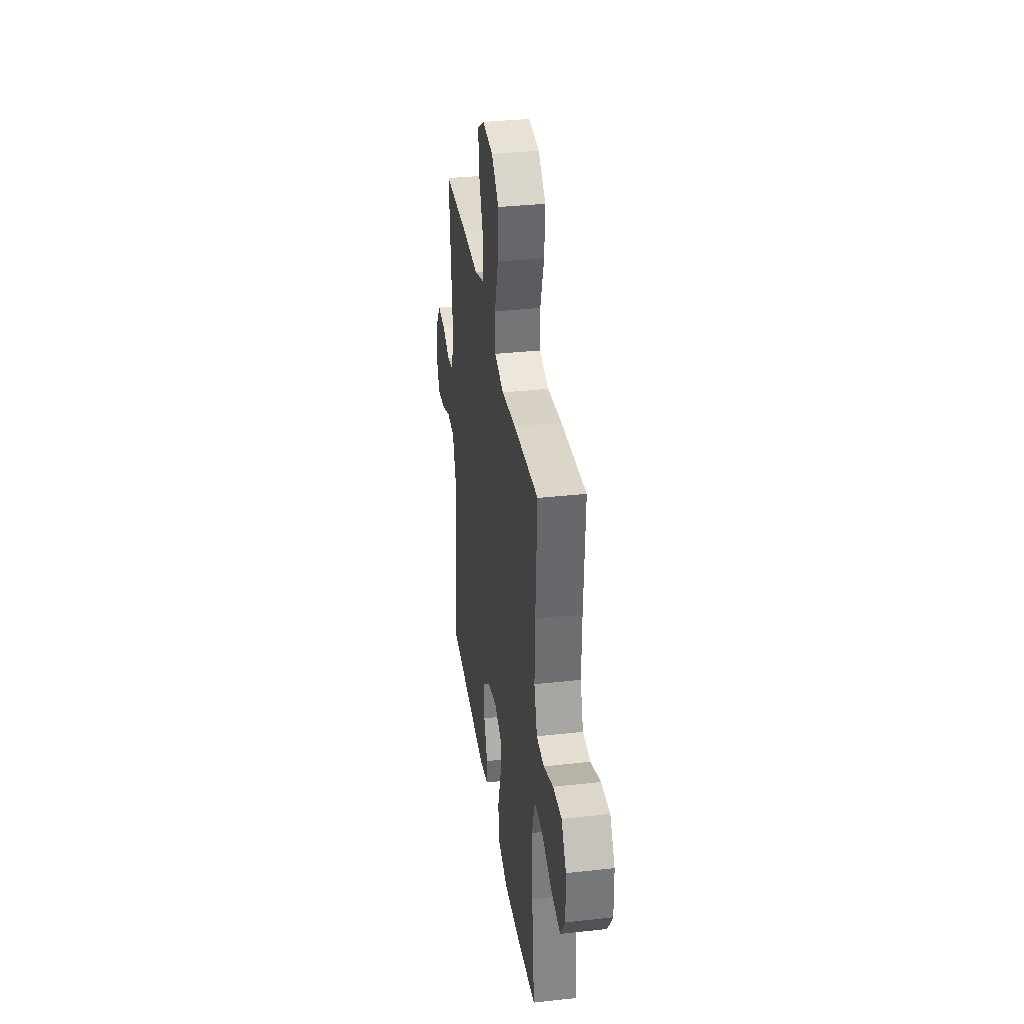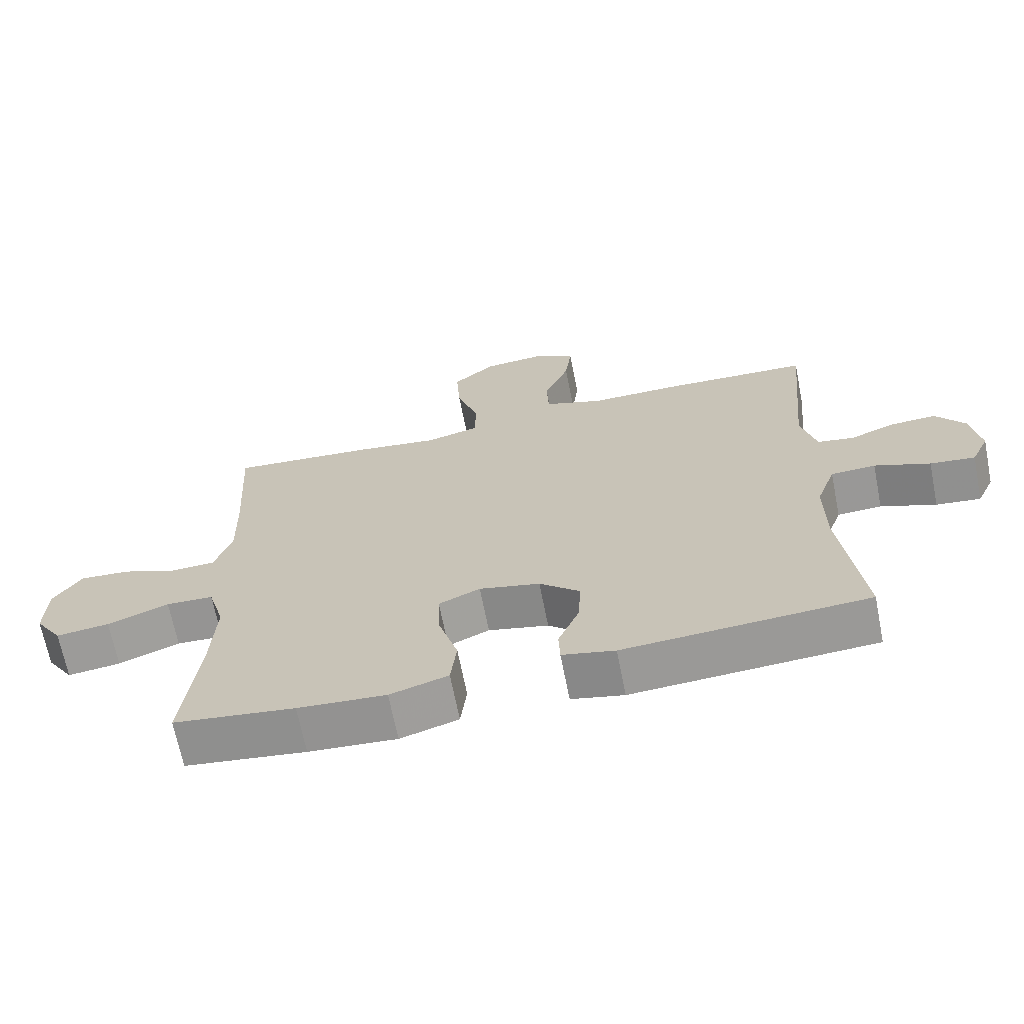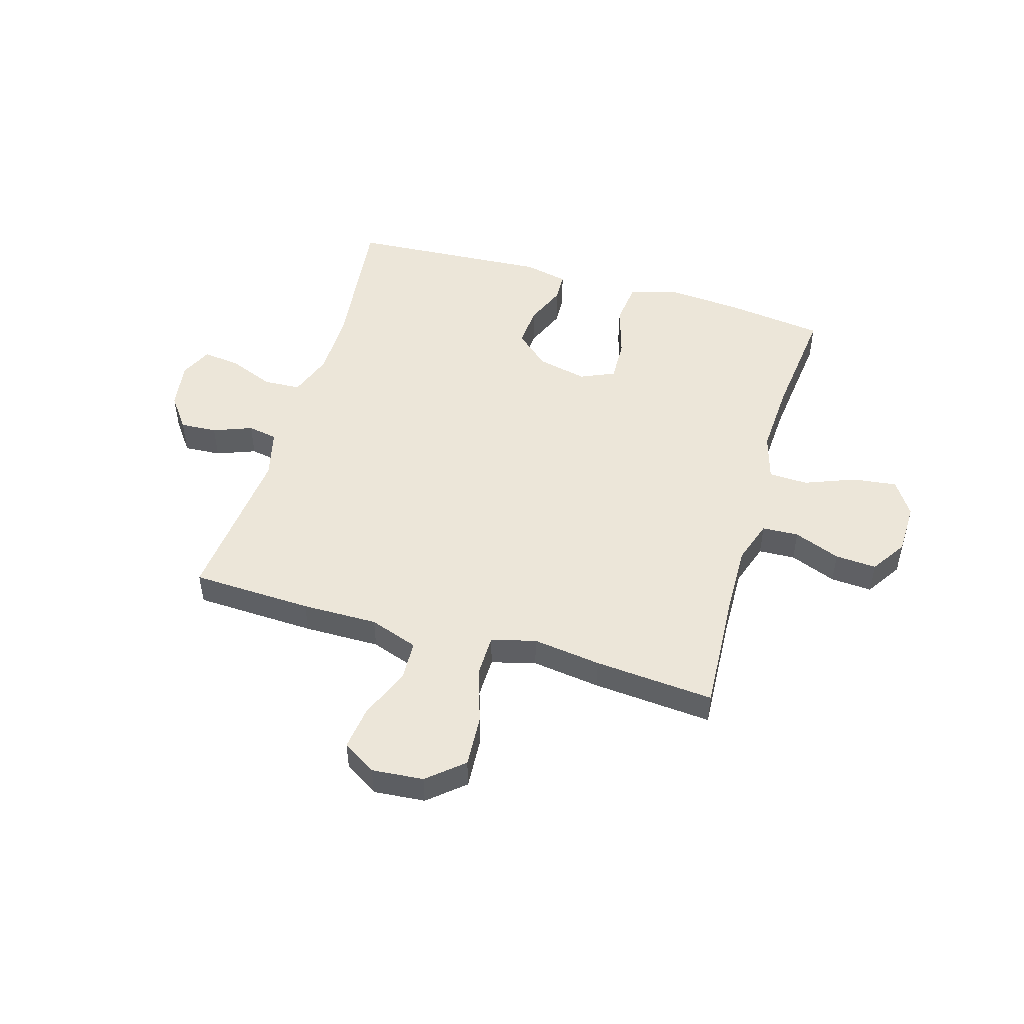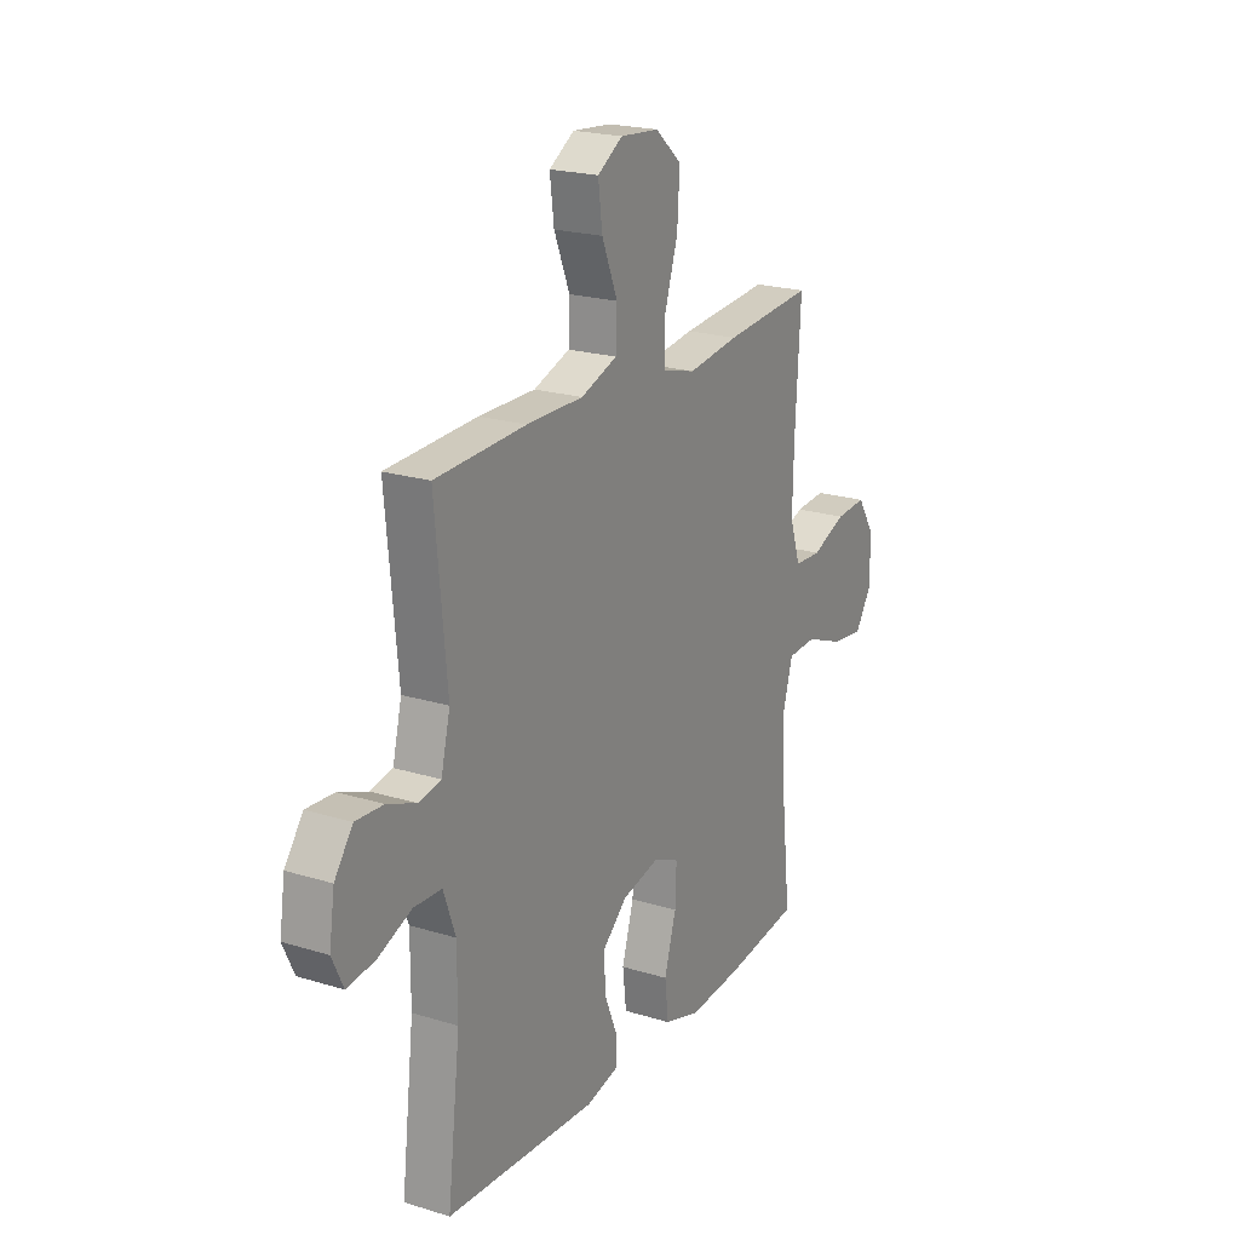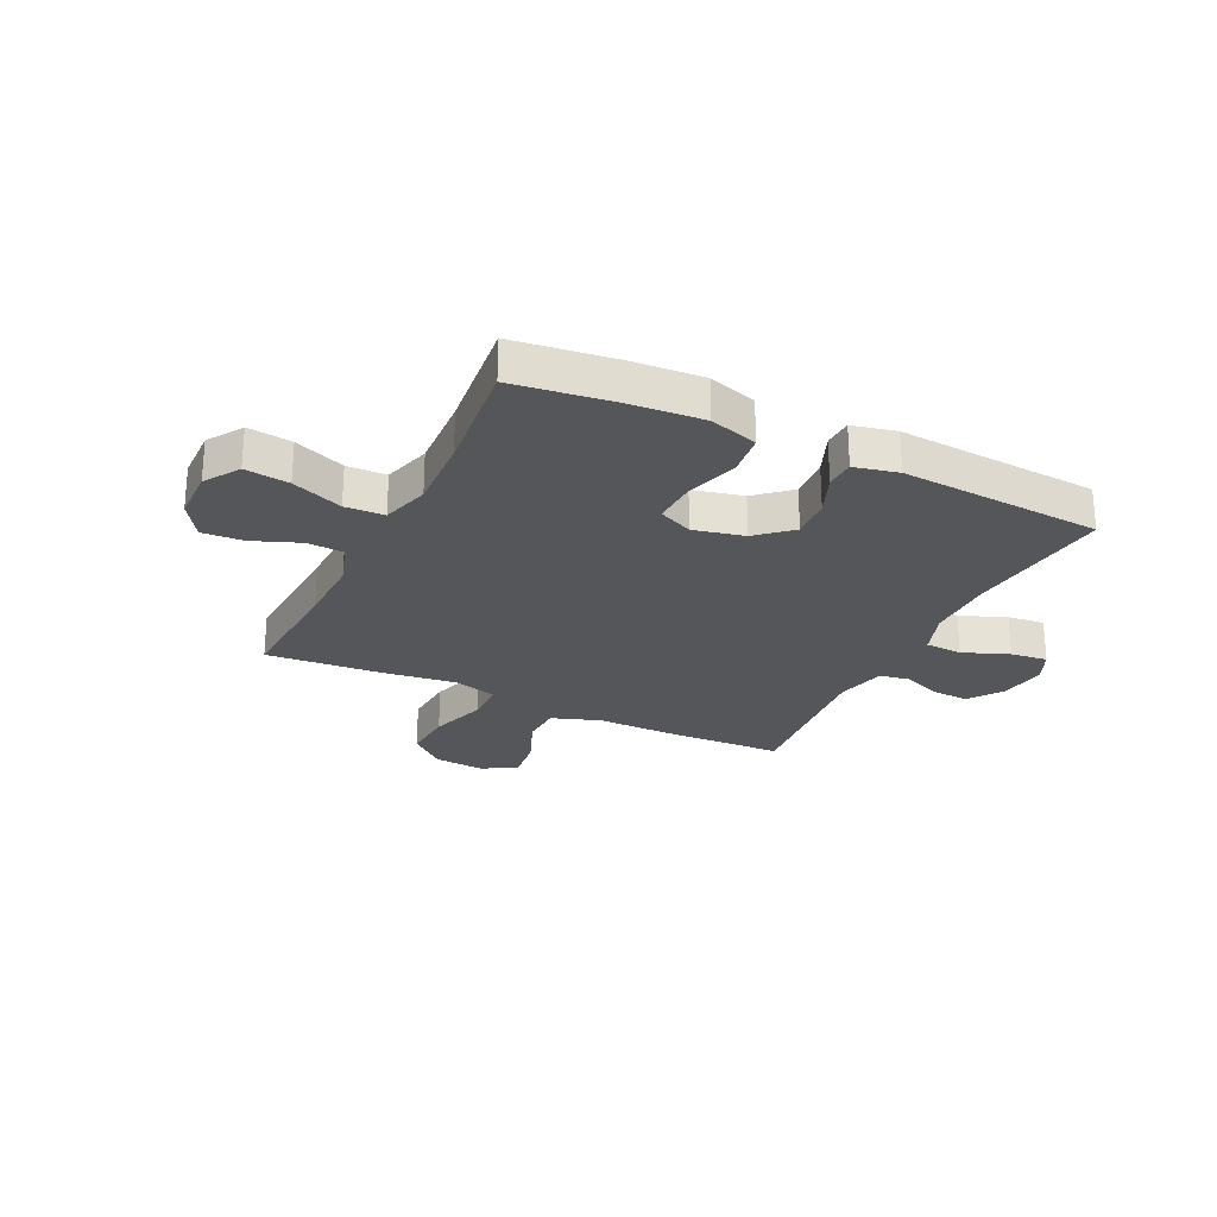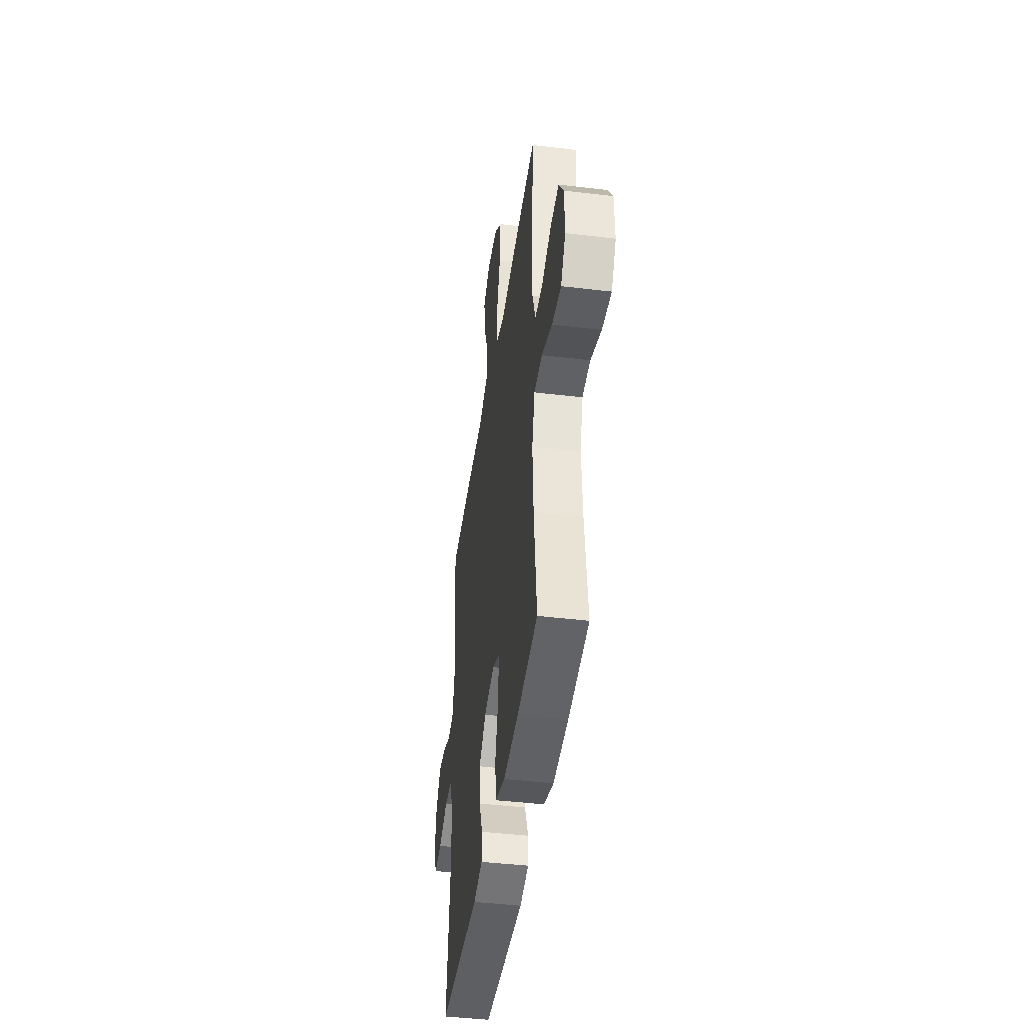
<metadata>
{"format":"obj","ext":"obj","renderer":"f3d","projection":"perspective","resolution":1024,"background":"white","views":[{"elev":34.6,"azim":81.6,"up":"+Z"},{"elev":-67.9,"azim":-168.8,"up":"+Z"},{"elev":49.1,"azim":16.4,"up":"+Y"},{"elev":21.1,"azim":-61.1,"up":"+Z"},{"elev":-25.6,"azim":154.1,"up":"+Y"},{"elev":-43.4,"azim":81.9,"up":"+Z"}]}
</metadata>
<code>
v -0.5 0.07 -0.5
v -0.469 0.07 -0.236
v -0.469 0.07 -0.111
v -0.498 0.07 -0.03
v -0.565 0.07 -0.027
v -0.648 0.07 -0.06
v -0.715 0.07 -0.068
v -0.742 0.07 -0.01
v -0.729 0.07 0.077
v -0.685 0.07 0.137
v -0.618 0.07 0.133
v -0.548 0.07 0.106
v -0.494 0.07 0.116
v -0.472 0.07 0.205
v -0.5 0.07 0.5
v -0.281 0.07 0.509
v -0.144 0.07 0.508
v -0.056 0.07 0.539
v -0.053 0.07 0.612
v -0.091 0.07 0.705
v -0.101 0.07 0.784
v -0.04 0.07 0.822
v 0.053 0.07 0.814
v 0.117 0.07 0.759
v 0.111 0.07 0.665
v 0.078 0.07 0.561
v 0.079 0.07 0.486
v 0.159 0.07 0.465
v 0.283 0.07 0.482
v 0.5 0.07 0.5
v 0.487 0.07 0.278
v 0.484 0.07 0.154
v 0.51 0.07 0.075
v 0.576 0.07 0.072
v 0.66 0.07 0.105
v 0.735 0.07 0.11
v 0.777 0.07 0.045
v 0.779 0.07 -0.049
v 0.738 0.07 -0.112
v 0.658 0.07 -0.102
v 0.566 0.07 -0.066
v 0.495 0.07 -0.069
v 0.47 0.07 -0.155
v 0.477 0.07 -0.29
v 0.5 0.07 -0.5
v 0.319 0.07 -0.524
v 0.187 0.07 -0.534
v 0.1 0.07 -0.507
v 0.091 0.07 -0.43
v 0.12 0.07 -0.333
v 0.123 0.07 -0.255
v 0.061 0.07 -0.227
v -0.03 0.07 -0.248
v -0.091 0.07 -0.302
v -0.086 0.07 -0.377
v -0.055 0.07 -0.452
v -0.057 0.07 -0.505
v -0.136 0.07 -0.523
v -0.5 0 -0.5
v -0.469 0 -0.236
v -0.469 0 -0.111
v -0.498 0 -0.03
v -0.565 0 -0.027
v -0.648 0 -0.06
v -0.715 0 -0.068
v -0.742 0 -0.01
v -0.729 0 0.077
v -0.685 0 0.137
v -0.618 0 0.133
v -0.548 0 0.106
v -0.494 0 0.116
v -0.472 0 0.205
v -0.5 0 0.5
v -0.281 0 0.509
v -0.144 0 0.508
v -0.056 0 0.539
v -0.053 0 0.612
v -0.091 0 0.705
v -0.101 0 0.784
v -0.04 0 0.822
v 0.053 0 0.814
v 0.117 0 0.759
v 0.111 0 0.665
v 0.078 0 0.561
v 0.079 0 0.486
v 0.159 0 0.465
v 0.283 0 0.482
v 0.5 0 0.5
v 0.487 0 0.278
v 0.484 0 0.154
v 0.51 0 0.075
v 0.576 0 0.072
v 0.66 0 0.105
v 0.735 0 0.11
v 0.777 0 0.045
v 0.779 0 -0.049
v 0.738 0 -0.112
v 0.658 0 -0.102
v 0.566 0 -0.066
v 0.495 0 -0.069
v 0.47 0 -0.155
v 0.477 0 -0.29
v 0.5 0 -0.5
v 0.319 0 -0.524
v 0.187 0 -0.534
v 0.1 0 -0.507
v 0.091 0 -0.43
v 0.12 0 -0.333
v 0.123 0 -0.255
v 0.061 0 -0.227
v -0.03 0 -0.248
v -0.091 0 -0.302
v -0.086 0 -0.377
v -0.055 0 -0.452
v -0.057 0 -0.505
v -0.136 0 -0.523
f 58 1 2
f 57 58 2
f 56 57 2
f 55 56 2
f 54 55 2 3
f 53 54 3 4
f 52 53 4
f 48 49 50
f 47 48 50
f 46 47 50
f 45 46 50
f 44 45 50
f 43 44 50 51
f 42 43 51 52
f 39 40 41
f 38 39 41
f 37 38 41
f 36 37 41
f 35 36 41
f 34 35 41
f 33 34 41 42
f 42 52 4
f 33 42 4
f 32 33 4
f 28 29 30 31
f 32 4 5
f 31 32 5
f 28 31 5
f 27 28 5
f 24 25 26
f 23 24 26
f 22 23 26
f 21 22 26
f 20 21 26
f 19 20 26
f 18 19 26 27
f 14 15 16 17
f 17 18 27
f 14 17 27
f 13 14 27
f 10 11 12
f 9 10 12
f 8 9 12
f 7 8 12
f 6 7 12
f 5 6 12
f 5 12 13
f 5 13 27
f 60 59 116
f 60 116 115
f 60 115 114
f 60 114 113
f 61 60 113 112
f 62 61 112 111
f 62 111 110
f 108 107 106
f 108 106 105
f 108 105 104
f 108 104 103
f 108 103 102
f 109 108 102 101
f 110 109 101 100
f 99 98 97
f 99 97 96
f 99 96 95
f 99 95 94
f 99 94 93
f 99 93 92
f 100 99 92 91
f 62 110 100
f 62 100 91
f 62 91 90
f 89 88 87 86
f 63 62 90
f 63 90 89
f 63 89 86
f 63 86 85
f 84 83 82
f 84 82 81
f 84 81 80
f 84 80 79
f 84 79 78
f 84 78 77
f 85 84 77 76
f 75 74 73 72
f 85 76 75
f 85 75 72
f 85 72 71
f 70 69 68
f 70 68 67
f 70 67 66
f 70 66 65
f 70 65 64
f 70 64 63
f 71 70 63
f 85 71 63
f 1 59 60 2
f 2 60 61 3
f 3 61 62 4
f 4 62 63 5
f 5 63 64 6
f 6 64 65 7
f 7 65 66 8
f 8 66 67 9
f 9 67 68 10
f 10 68 69 11
f 11 69 70 12
f 12 70 71 13
f 13 71 72 14
f 14 72 73 15
f 15 73 74 16
f 16 74 75 17
f 17 75 76 18
f 18 76 77 19
f 19 77 78 20
f 20 78 79 21
f 21 79 80 22
f 22 80 81 23
f 23 81 82 24
f 24 82 83 25
f 25 83 84 26
f 26 84 85 27
f 27 85 86 28
f 28 86 87 29
f 29 87 88 30
f 30 88 89 31
f 31 89 90 32
f 32 90 91 33
f 33 91 92 34
f 34 92 93 35
f 35 93 94 36
f 36 94 95 37
f 37 95 96 38
f 38 96 97 39
f 39 97 98 40
f 40 98 99 41
f 41 99 100 42
f 42 100 101 43
f 43 101 102 44
f 44 102 103 45
f 45 103 104 46
f 46 104 105 47
f 47 105 106 48
f 48 106 107 49
f 49 107 108 50
f 50 108 109 51
f 51 109 110 52
f 52 110 111 53
f 53 111 112 54
f 54 112 113 55
f 55 113 114 56
f 56 114 115 57
f 57 115 116 58
f 58 116 59 1

</code>
